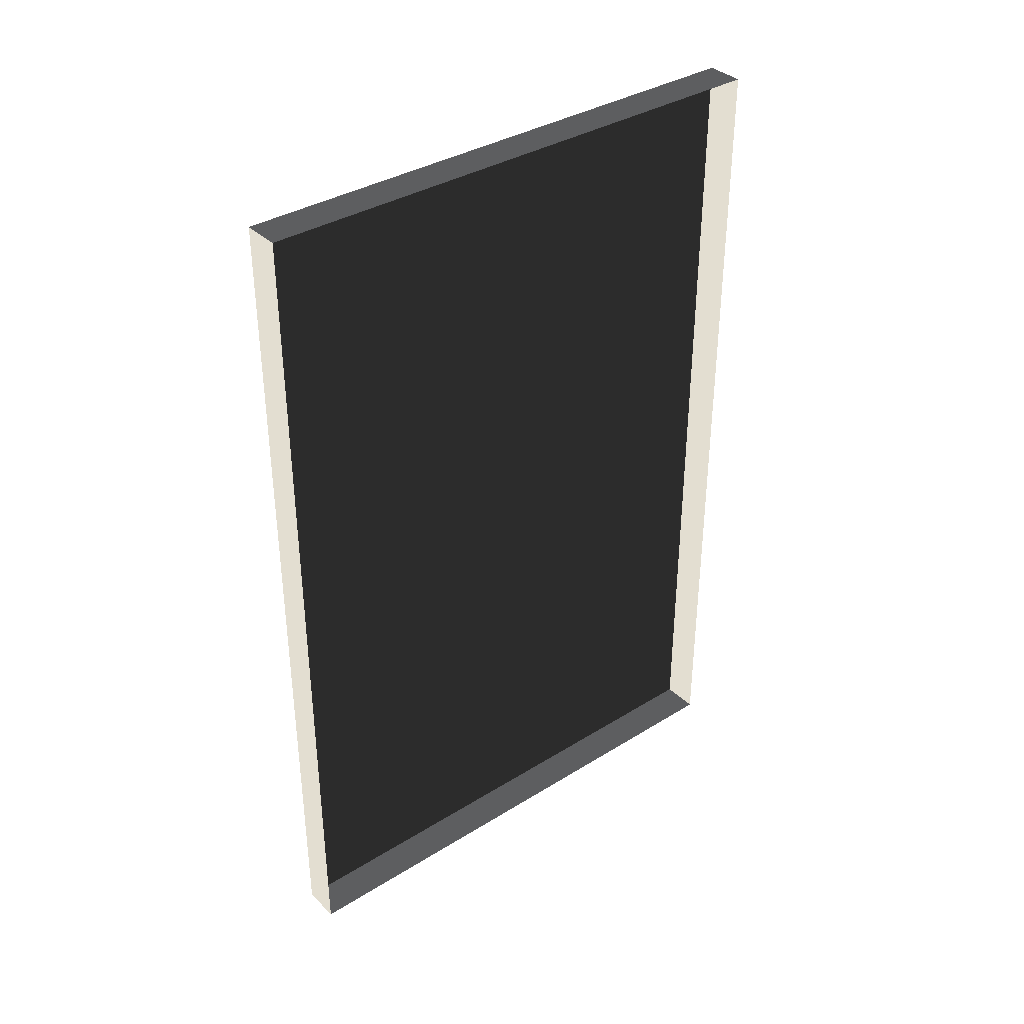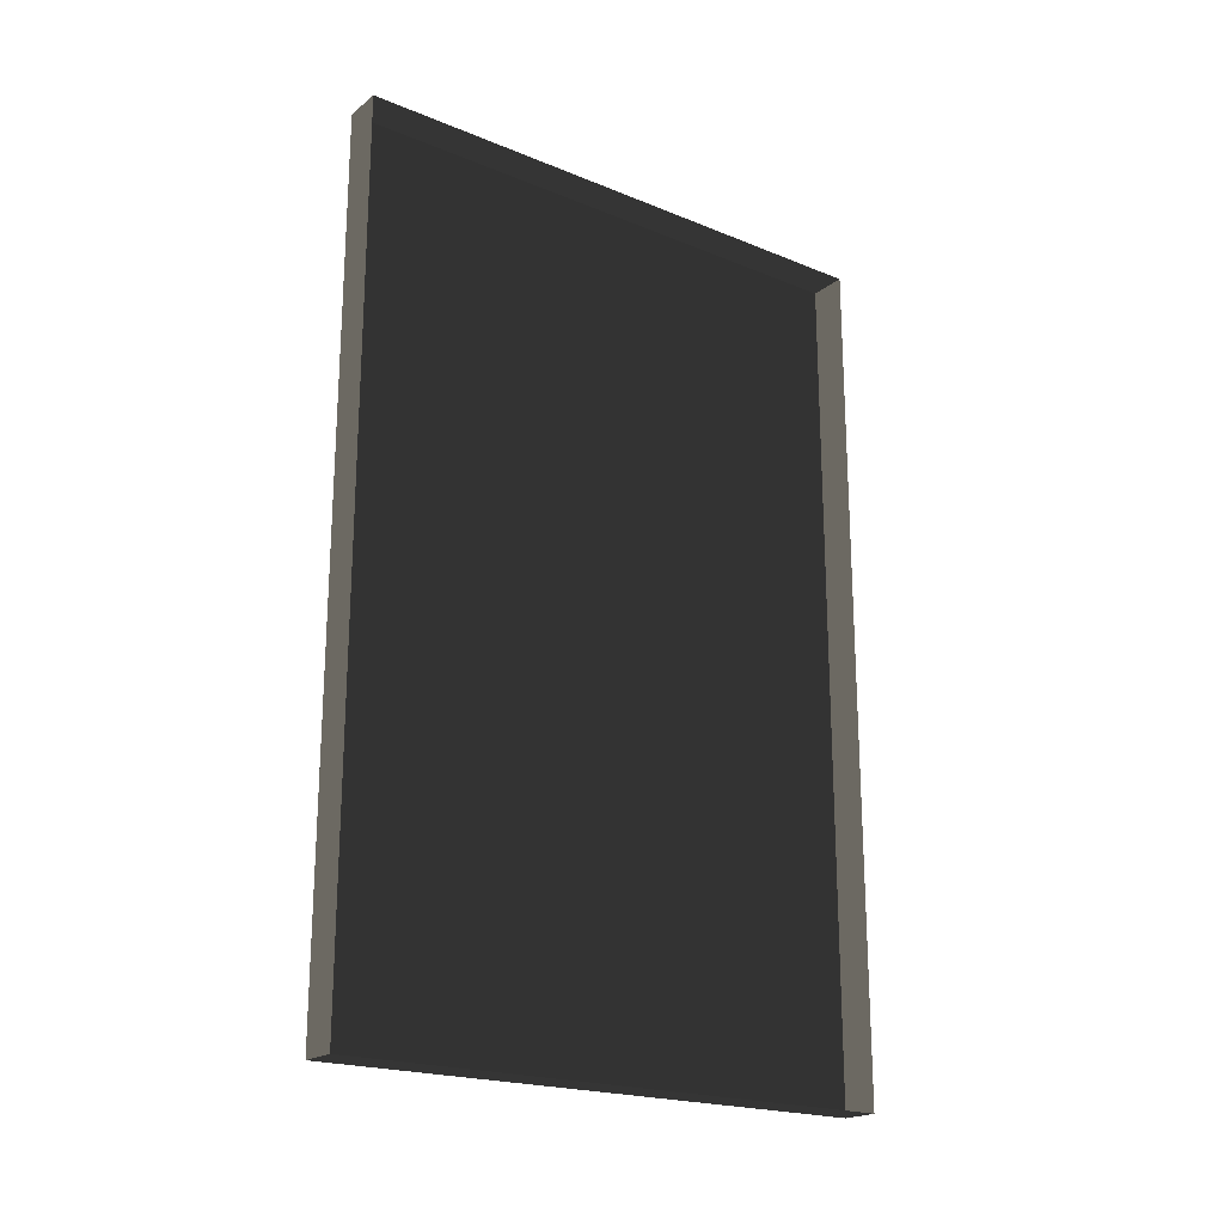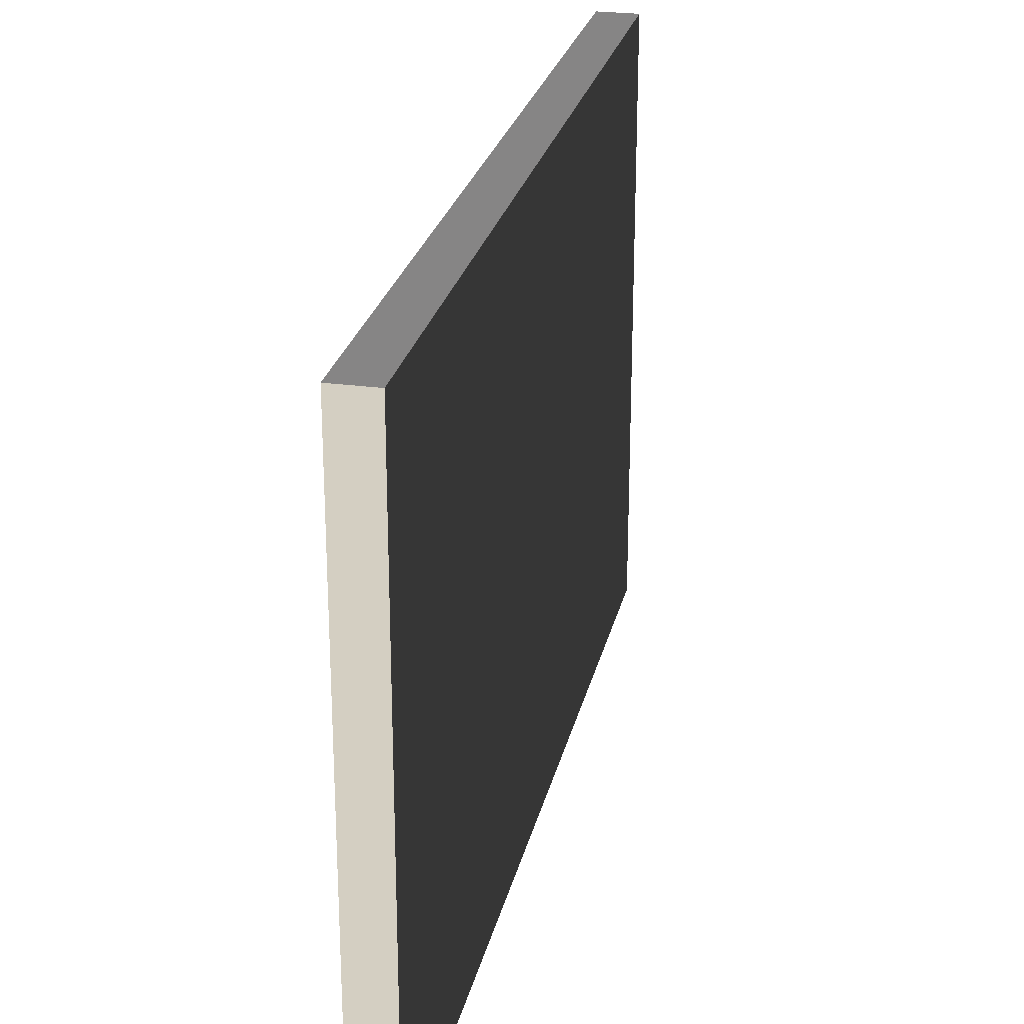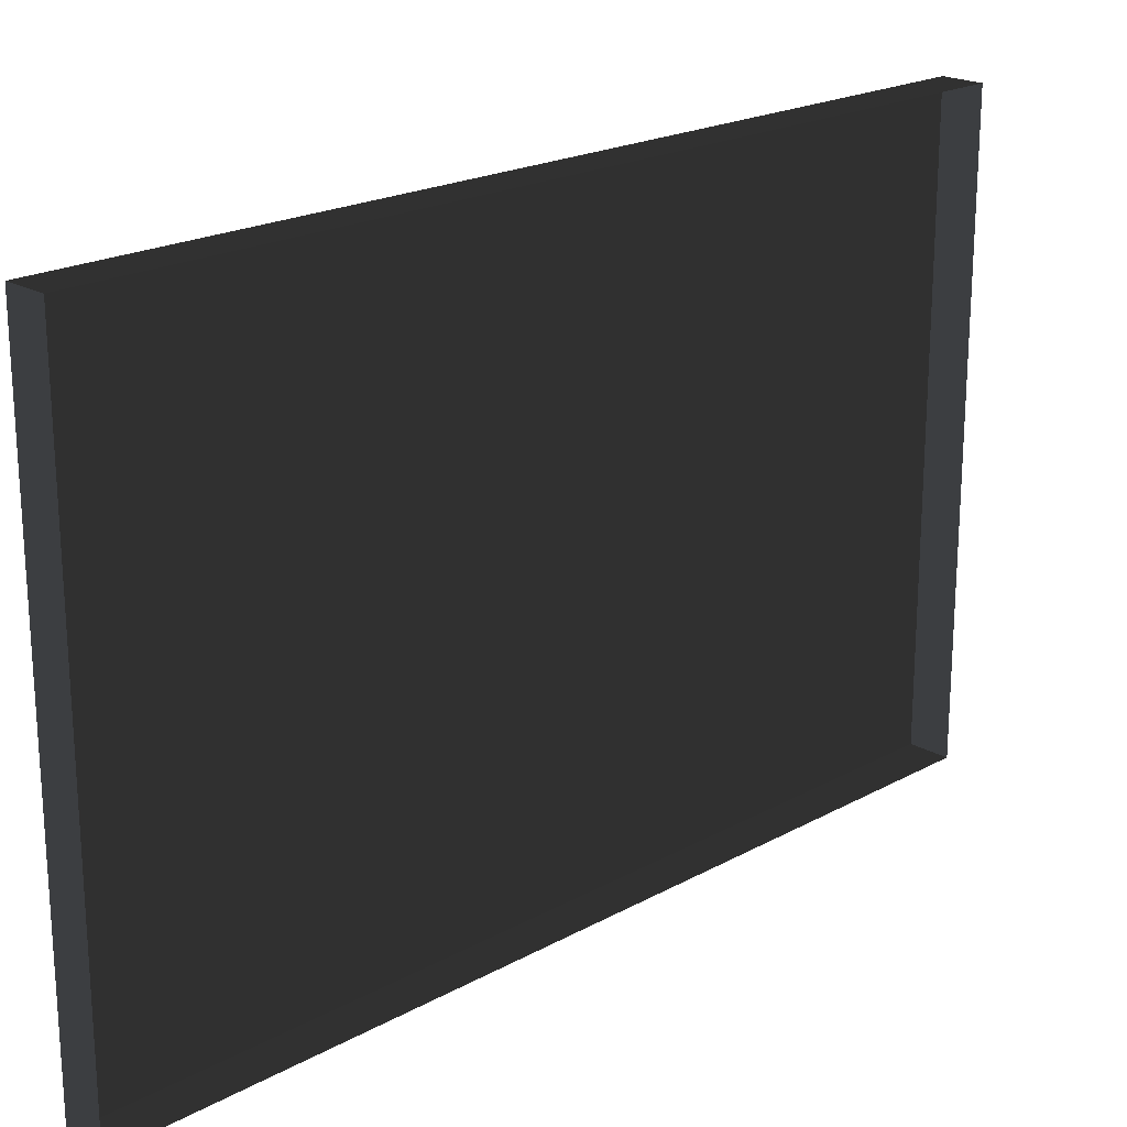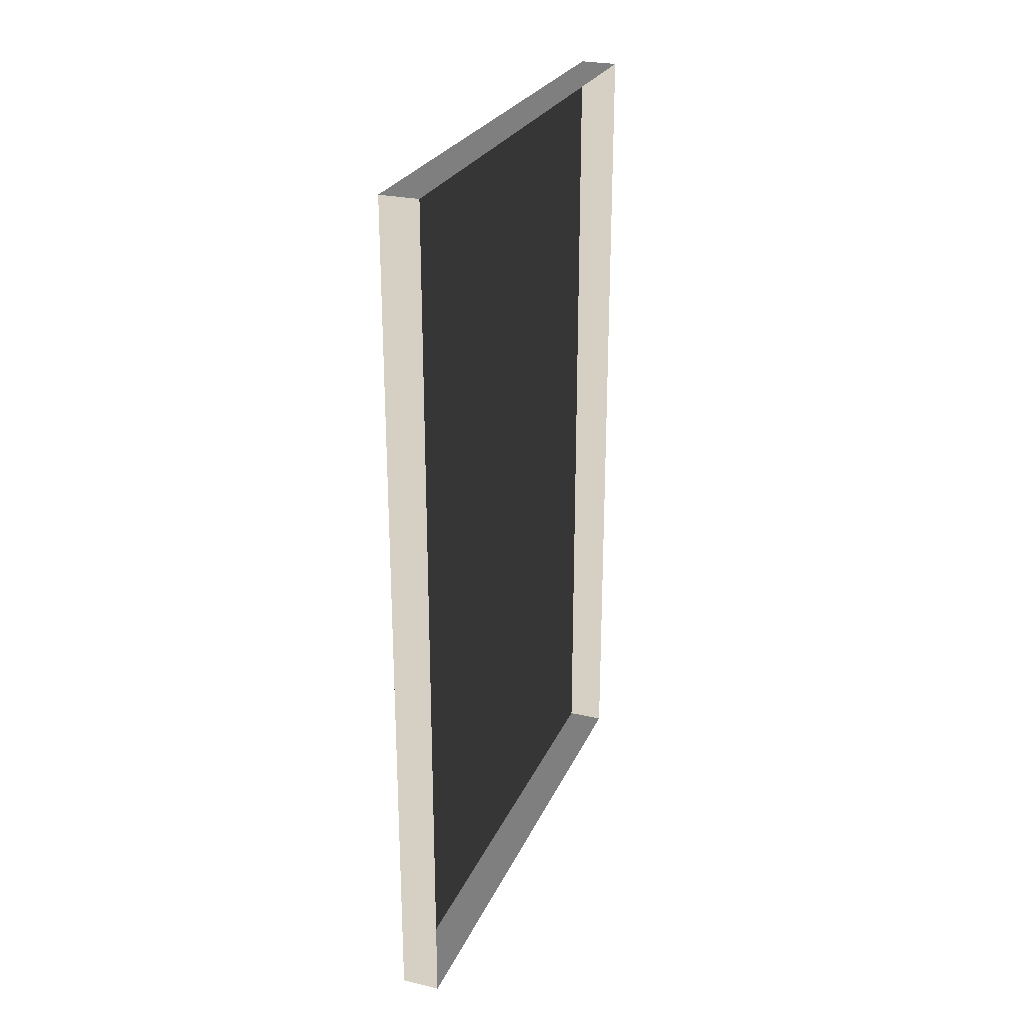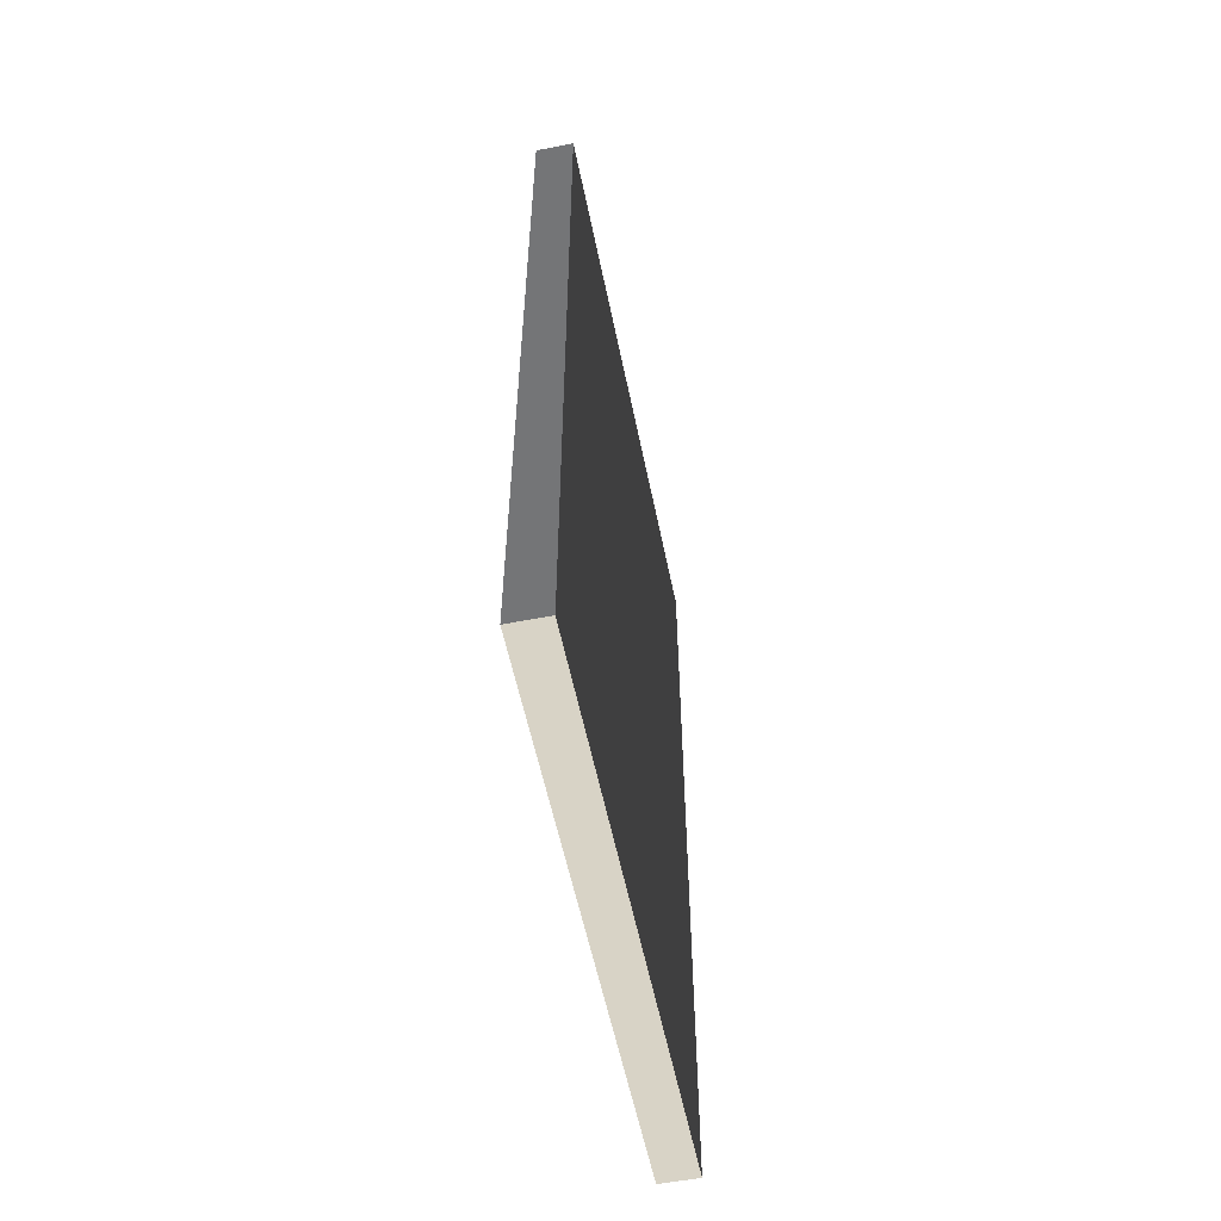
<metadata>
{"format":"obj","ext":"obj","renderer":"f3d","projection":"perspective","resolution":1024,"background":"white","views":[{"elev":36.2,"azim":-129.0,"up":"+Z"},{"elev":-20.6,"azim":-126.5,"up":"+Z"},{"elev":25.6,"azim":12.4,"up":"+Y"},{"elev":20.8,"azim":-134.6,"up":"+Y"},{"elev":26.0,"azim":-159.9,"up":"+Z"},{"elev":-56.5,"azim":11.5,"up":"+Z"}]}
</metadata>
<code>
v -0.9378 3.103 -0.1923
v -0.9378 3.103 -2.463
v -0.9378 1.611 -2.463
v -0.9378 1.611 -0.1923
v -0.9378 3.103 -0.1923
v -0.9378 1.611 -0.1923
v -1.039 1.611 -0.1923
v -1.039 3.103 -0.1923
v -0.9378 1.611 -0.1923
v -0.9378 1.611 -2.463
v -1.039 1.611 -2.463
v -1.039 1.611 -0.1923
v -0.9378 3.103 -2.463
v -0.9378 3.103 -0.1923
v -1.039 3.103 -0.1923
v -1.039 3.103 -2.463
v -0.9378 1.611 -2.463
v -0.9378 3.103 -2.463
v -1.039 3.103 -2.463
v -1.039 1.611 -2.463
g Building.048_(1)_32777_253
f 1 3 2
f 1 4 3
f 5 7 6
f 5 8 7
f 9 11 10
f 9 12 11
f 13 15 14
f 13 16 15
f 17 19 18
f 17 20 19

</code>
